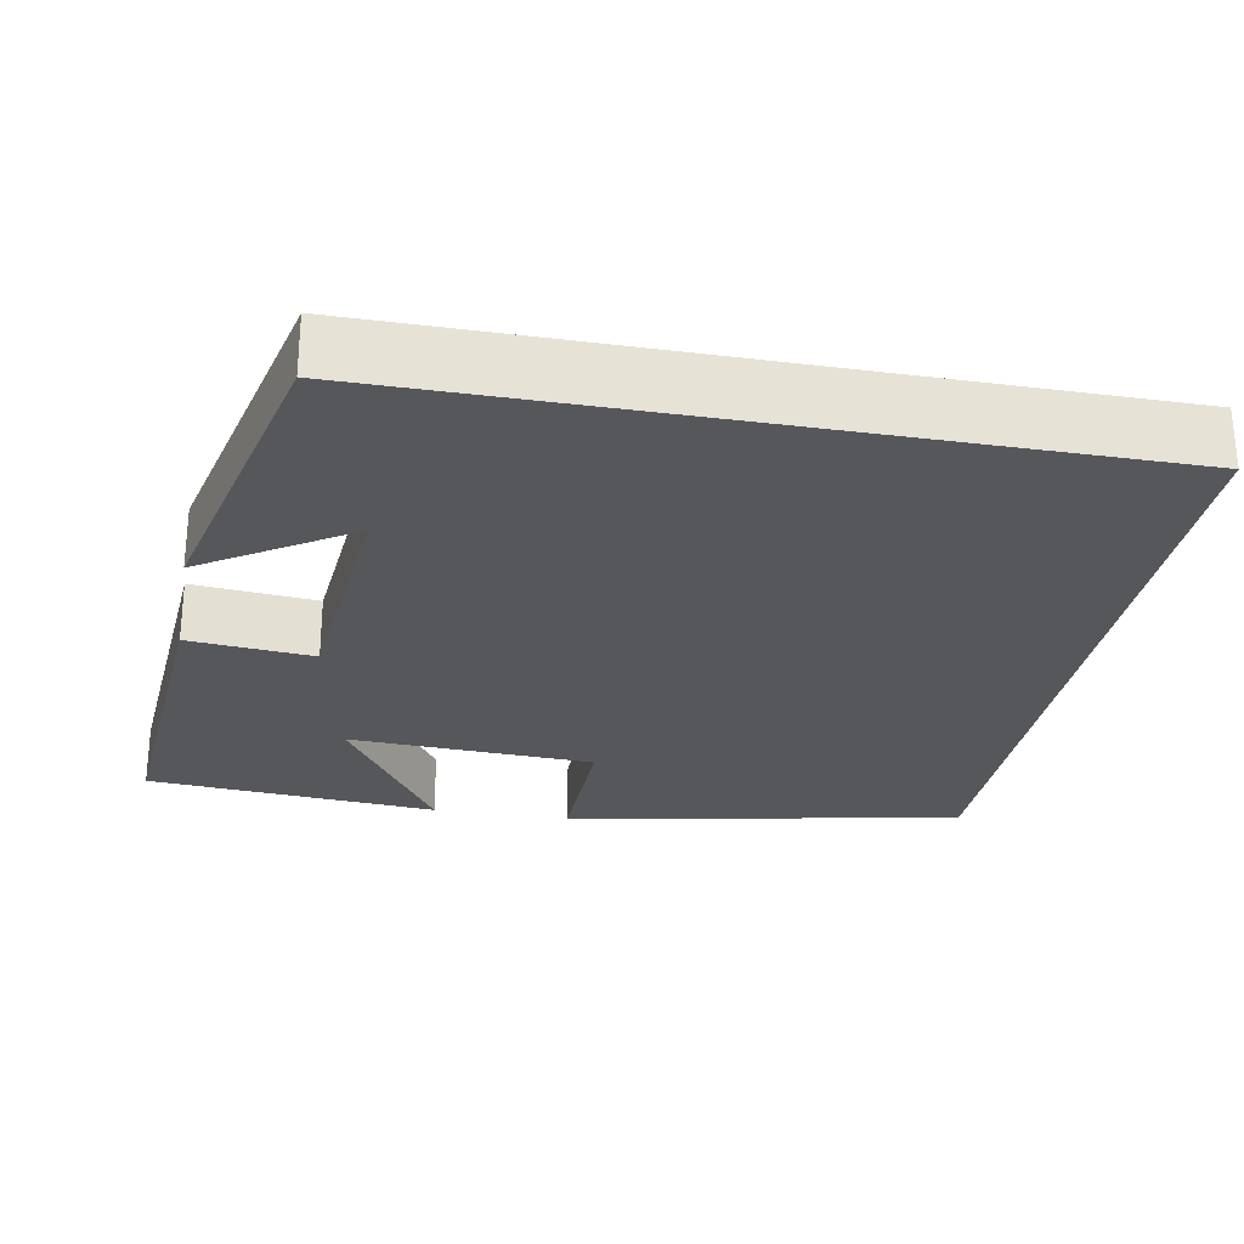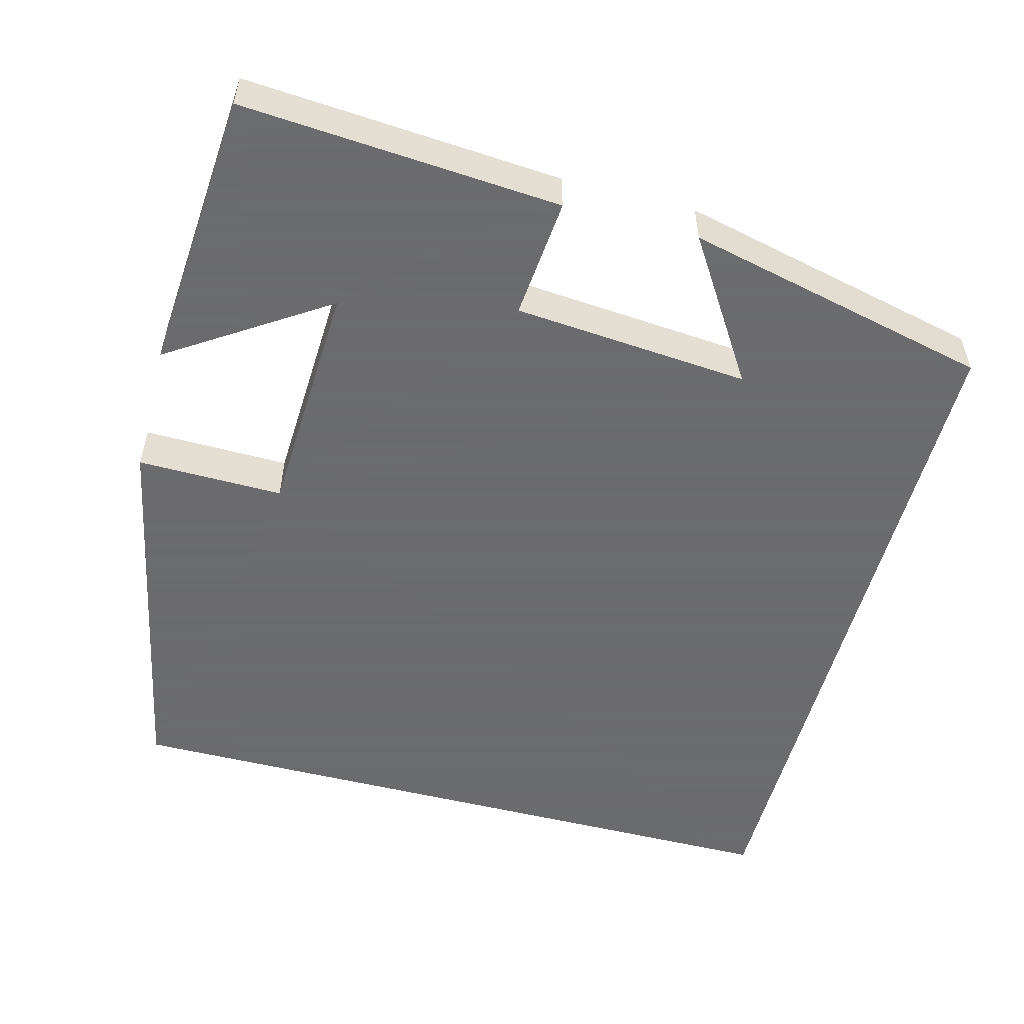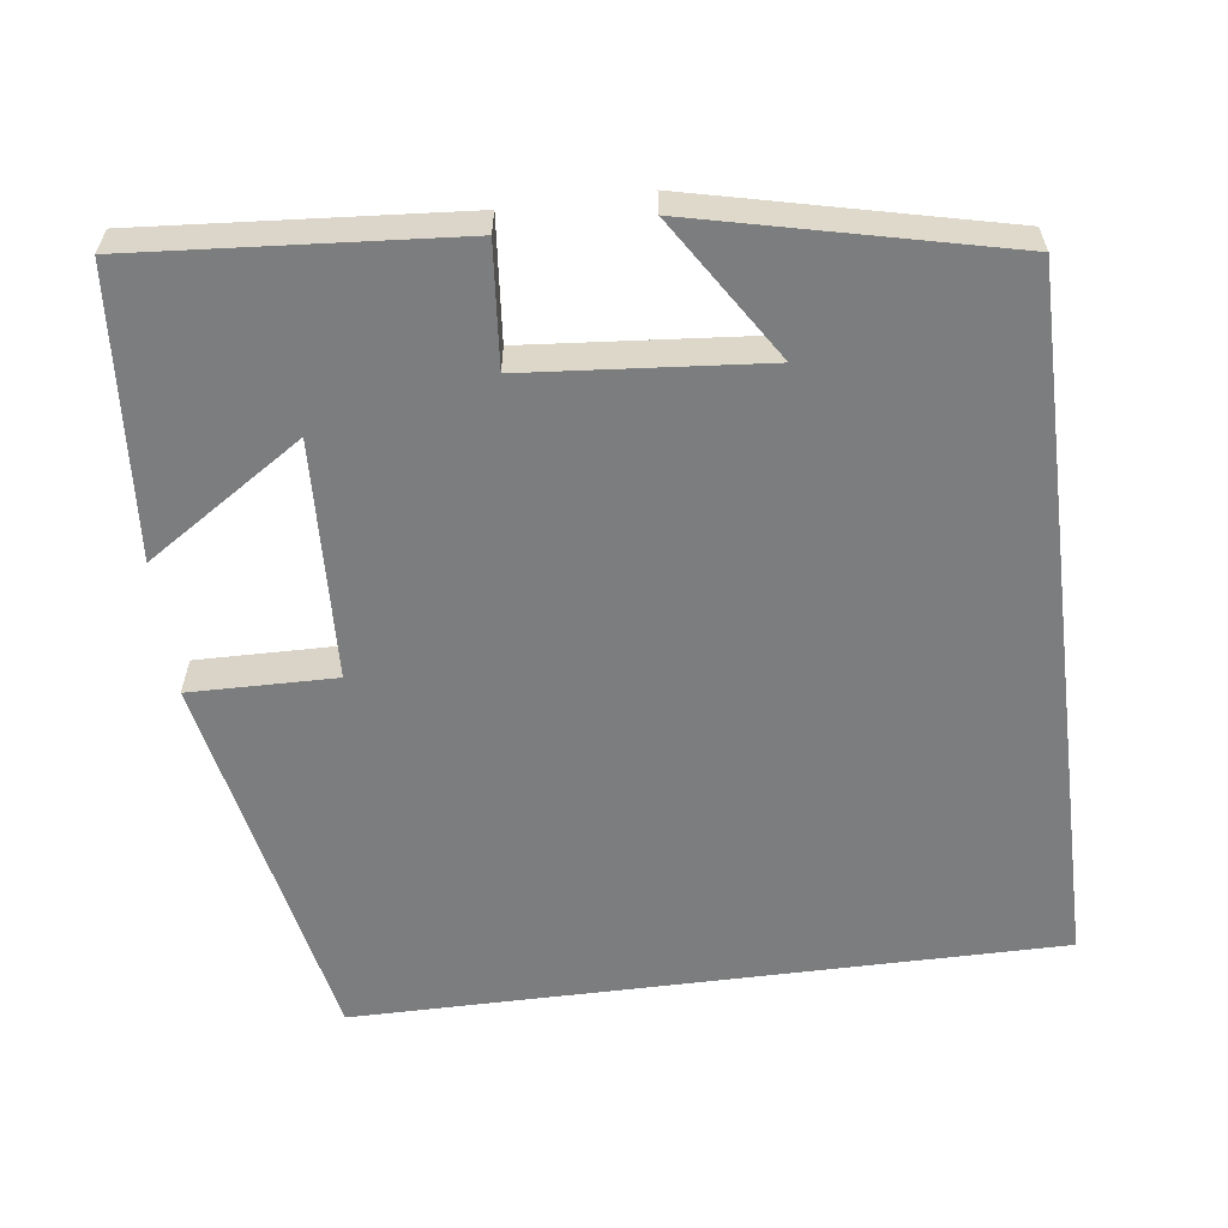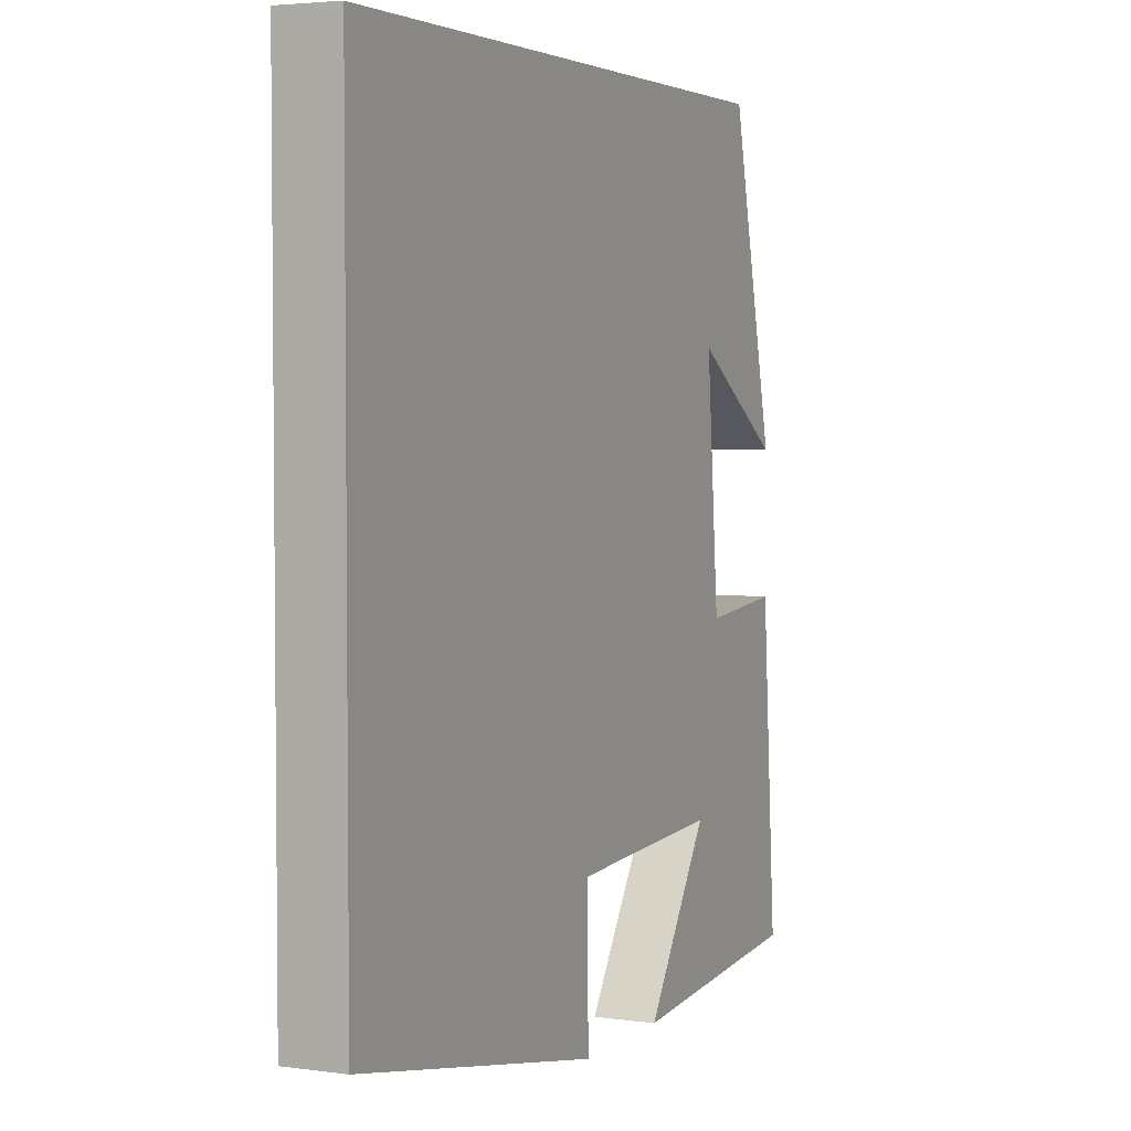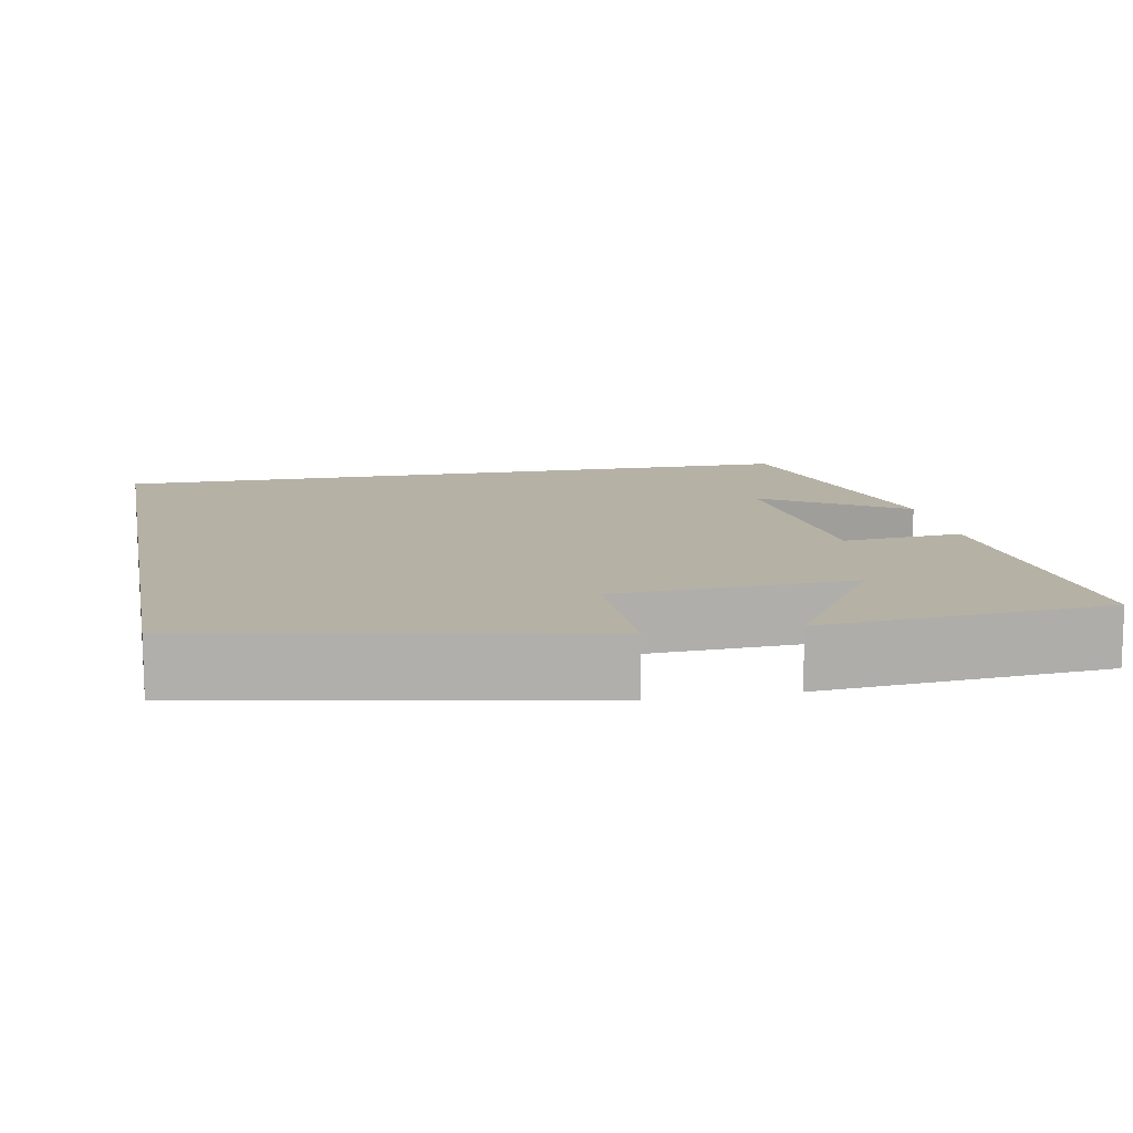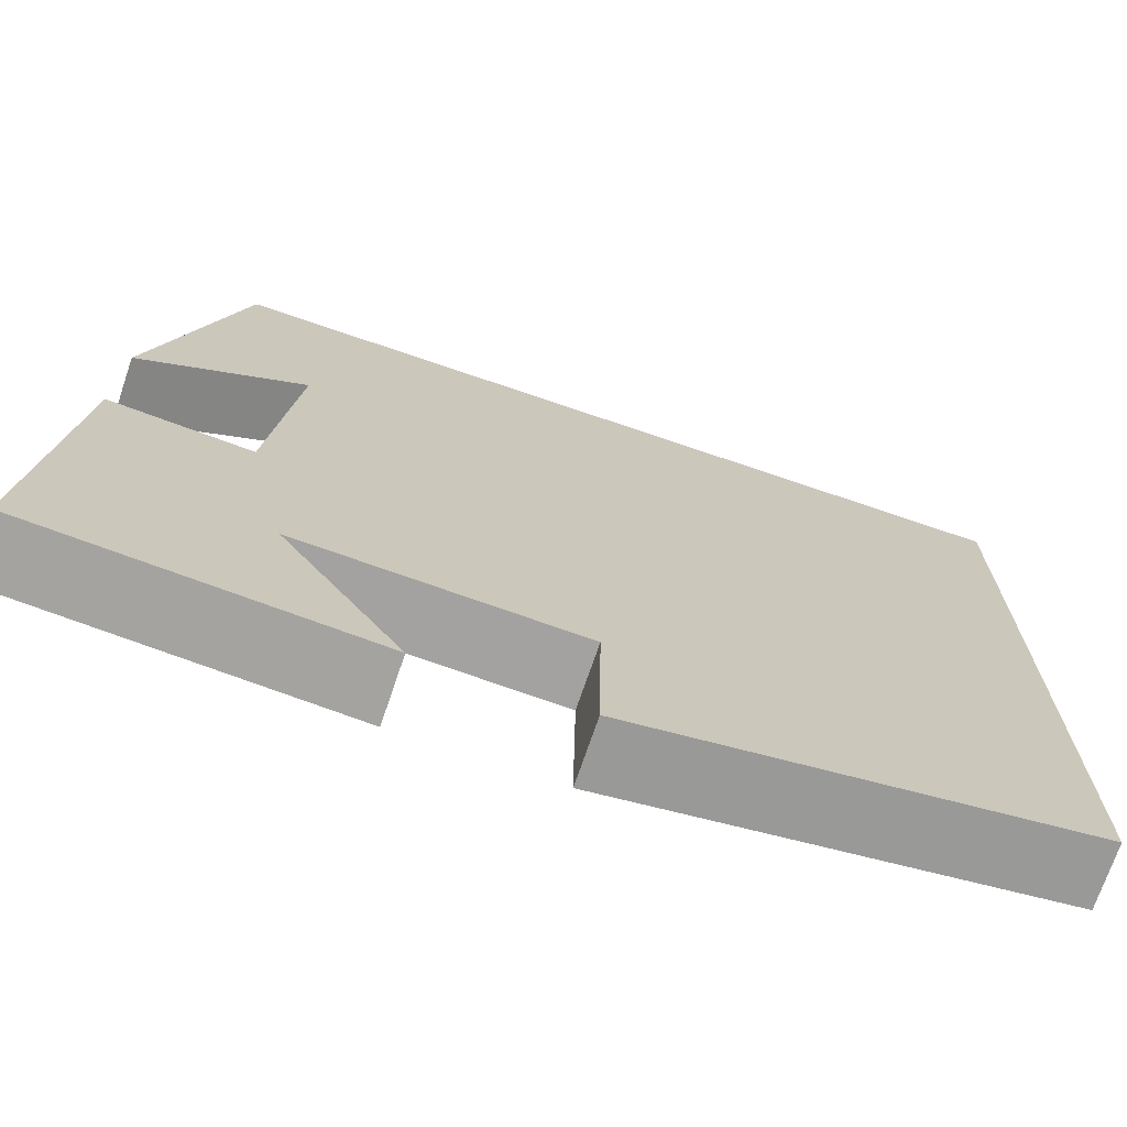
<metadata>
{"format":"obj","ext":"obj","renderer":"f3d","projection":"perspective","resolution":1024,"background":"white","views":[{"elev":-26.8,"azim":-10.5,"up":"+Y"},{"elev":-53.5,"azim":-104.7,"up":"+Y"},{"elev":-59.0,"azim":-82.7,"up":"+Y"},{"elev":3.7,"azim":114.7,"up":"+Z"},{"elev":11.9,"azim":169.0,"up":"+Y"},{"elev":-72.2,"azim":-18.8,"up":"+Z"}]}
</metadata>
<code>
v -0.531 0.07 -0.471
v -0.5 0.07 -0.064
v -0.345 0.07 -0.078
v -0.319 0.07 0.224
v -0.5 0.07 0.108
v -0.409 0.07 0.5
v 0.5 0.07 0.5
v 0.5 0.07 -0.402
v 0.005 0.07 -0.5
v 0.008 0.07 -0.313
v -0.298 0.07 -0.299
v -0.167 0.07 -0.5
v -0.531 0 -0.471
v -0.5 0 -0.064
v -0.345 0 -0.078
v -0.319 0 0.224
v -0.5 0 0.108
v -0.409 0 0.5
v 0.5 0 0.5
v 0.5 0 -0.402
v 0.005 0 -0.5
v 0.008 0 -0.313
v -0.298 0 -0.299
v -0.167 0 -0.5
f 11 12 1 2
f 10 11 2 3
f 7 8 9 10
f 7 10 3 4
f 6 7 4
f 4 5 6
f 14 13 24 23
f 15 14 23 22
f 22 21 20 19
f 16 15 22 19
f 16 19 18
f 18 17 16
f 1 13 14 2
f 2 14 15 3
f 3 15 16 4
f 4 16 17 5
f 5 17 18 6
f 6 18 19 7
f 7 19 20 8
f 8 20 21 9
f 9 21 22 10
f 10 22 23 11
f 11 23 24 12
f 12 24 13 1

</code>
